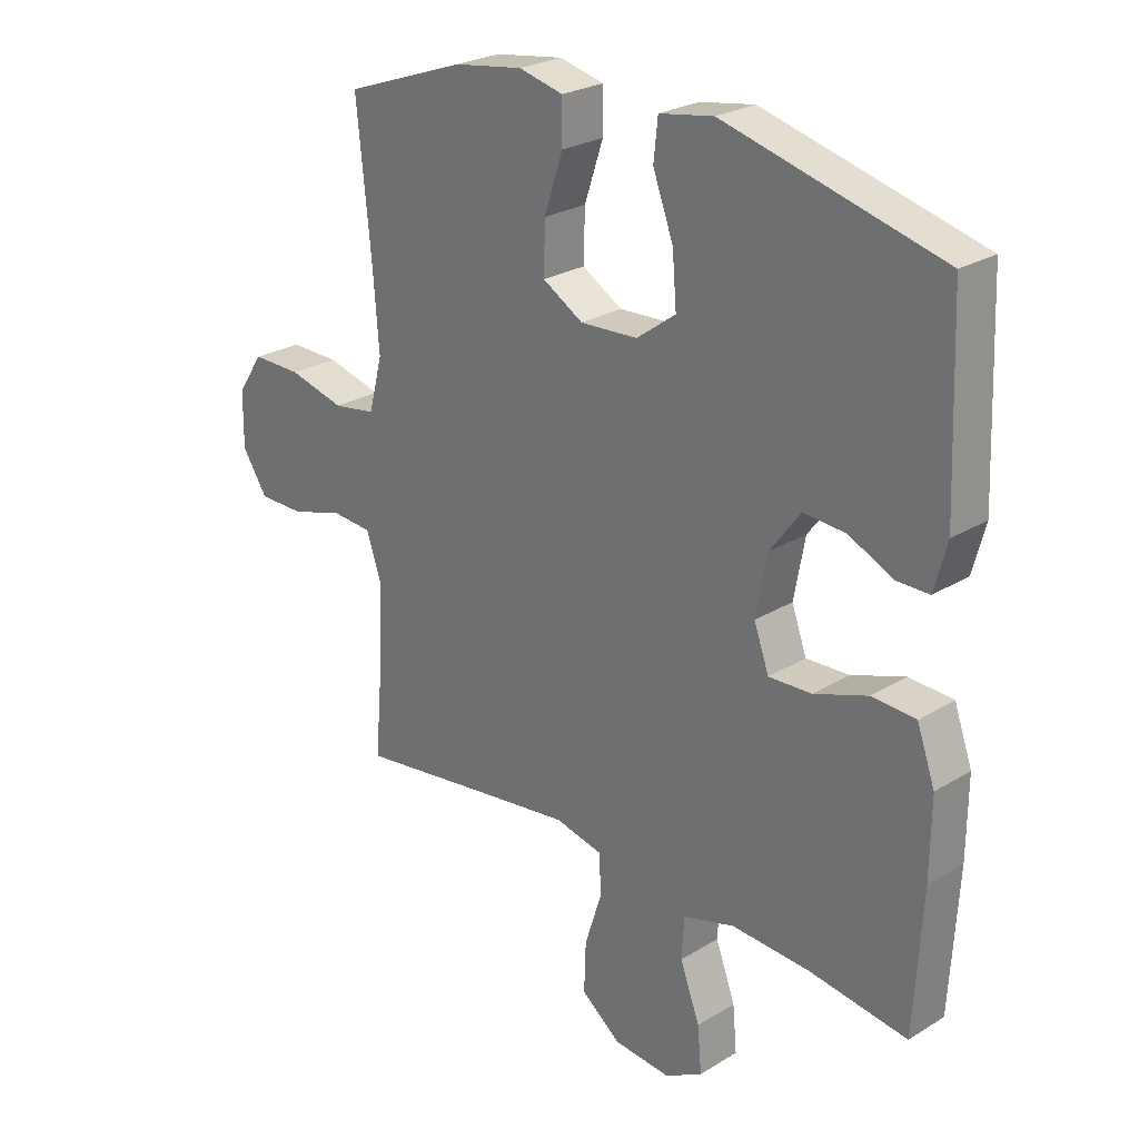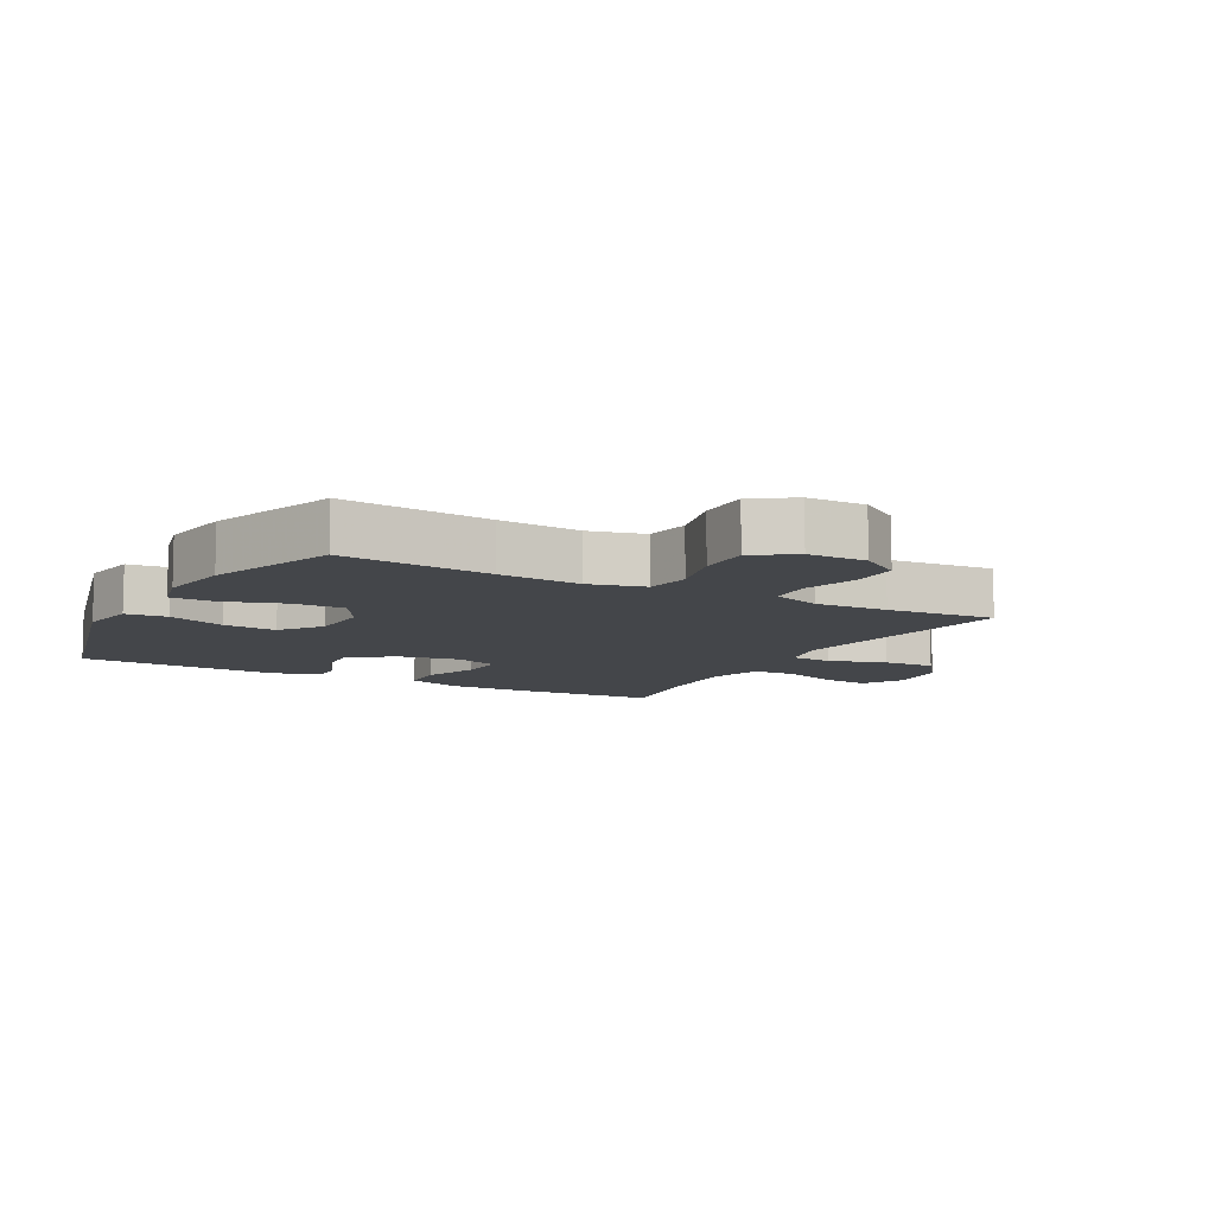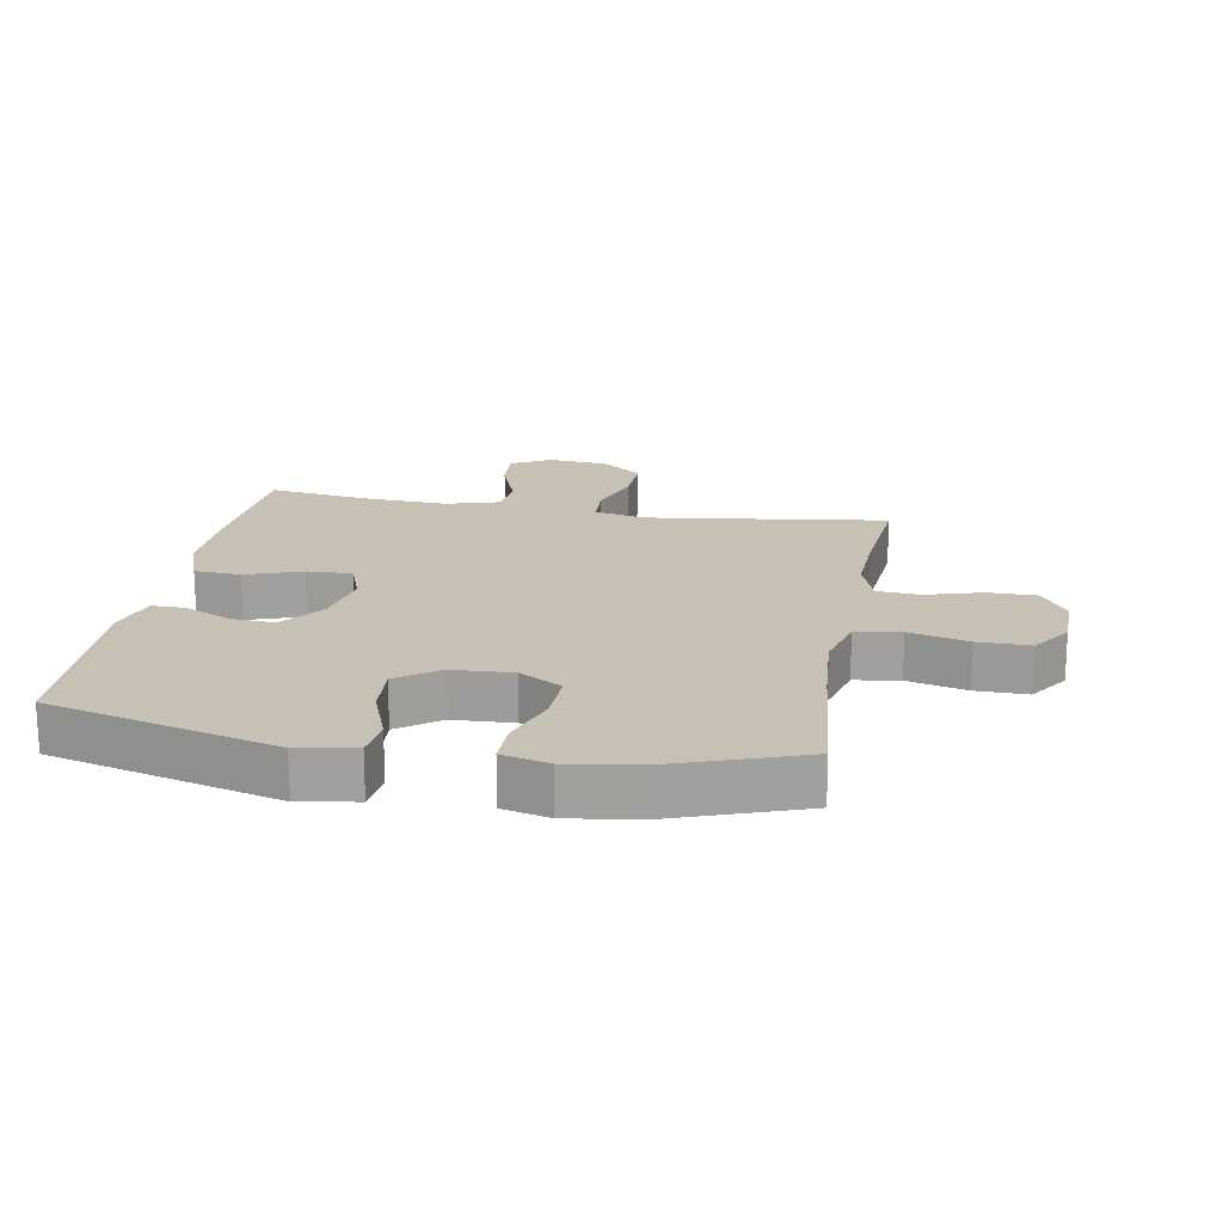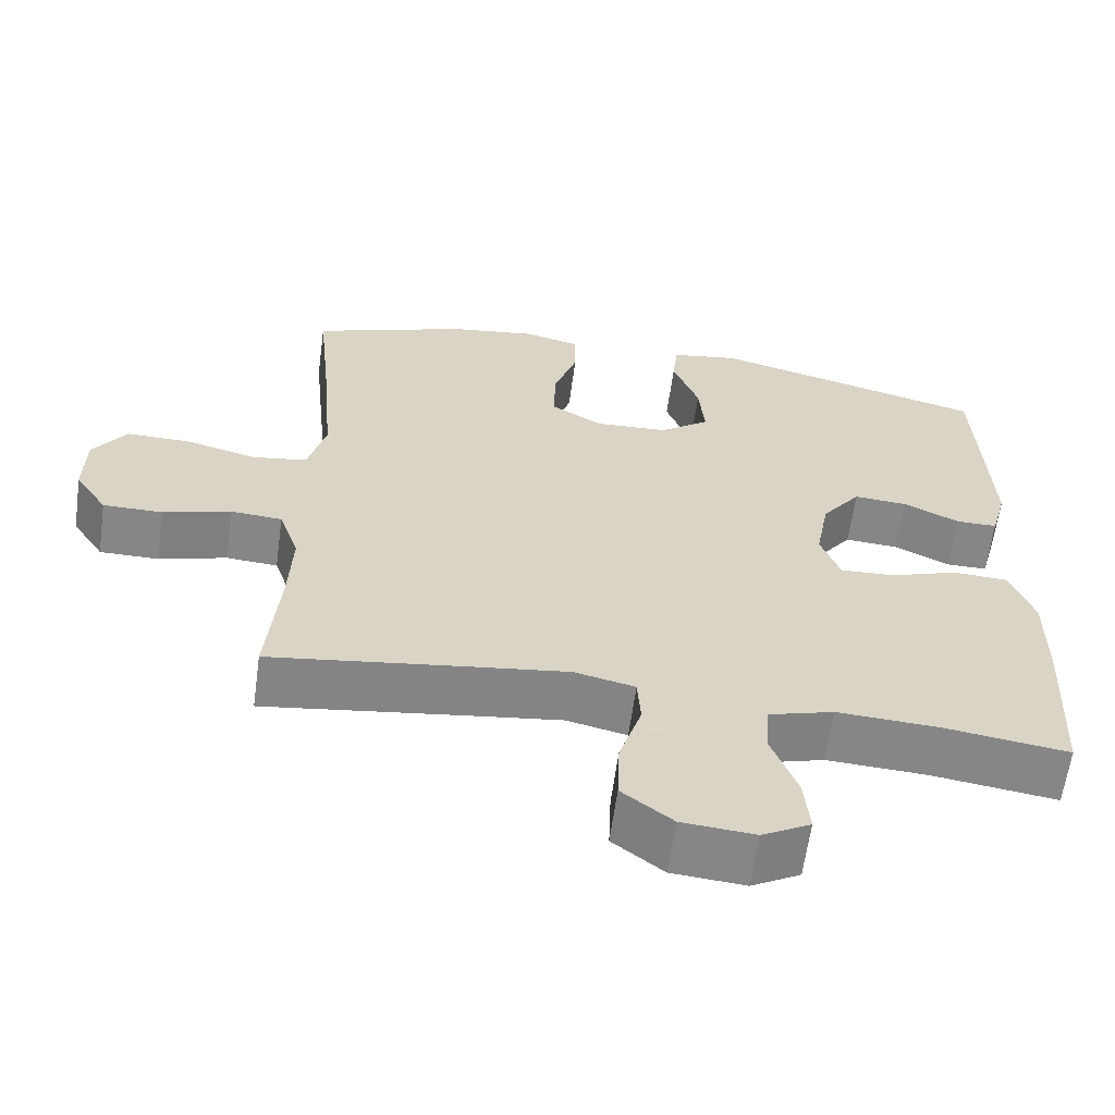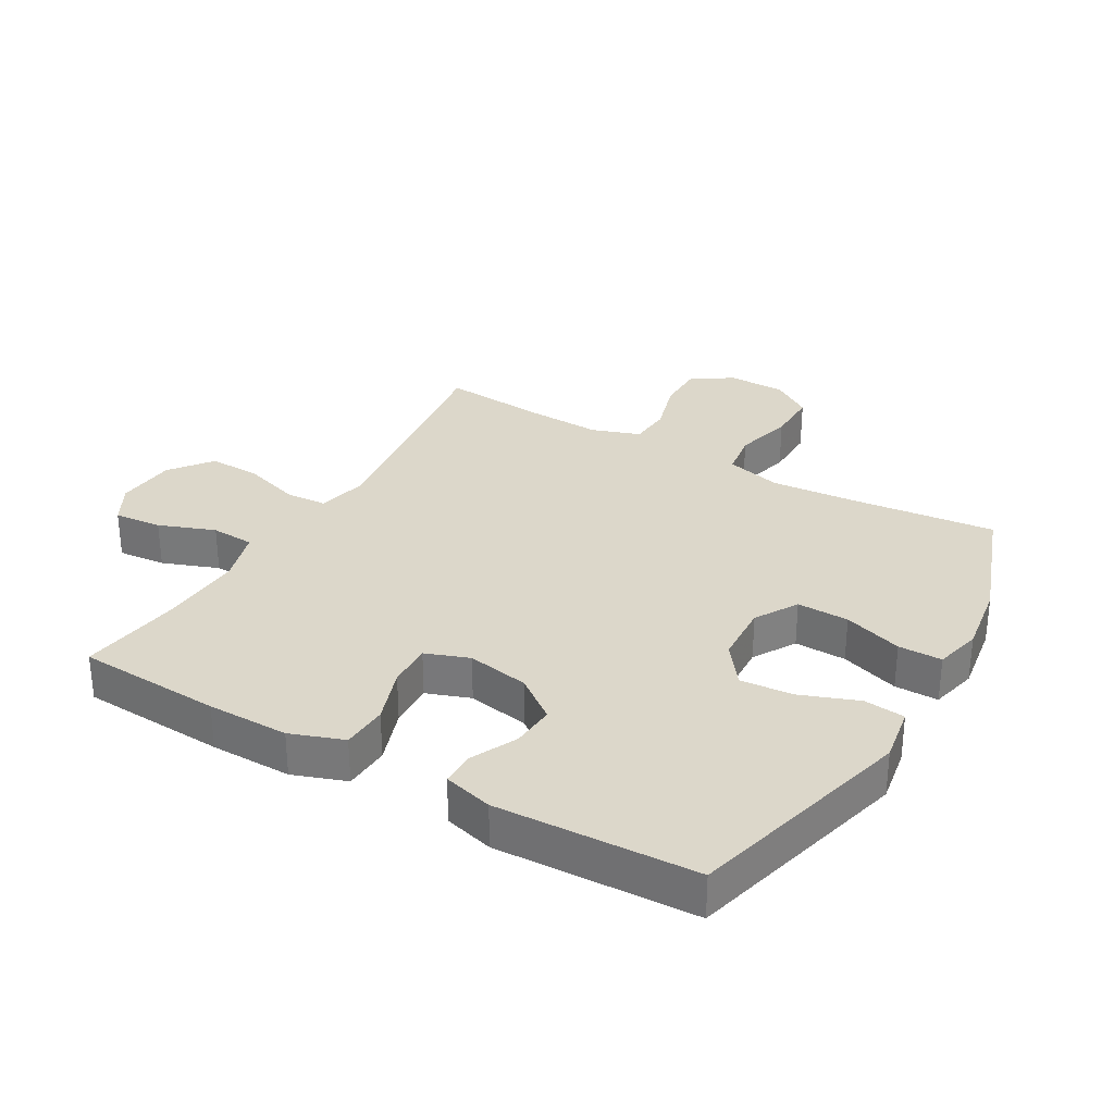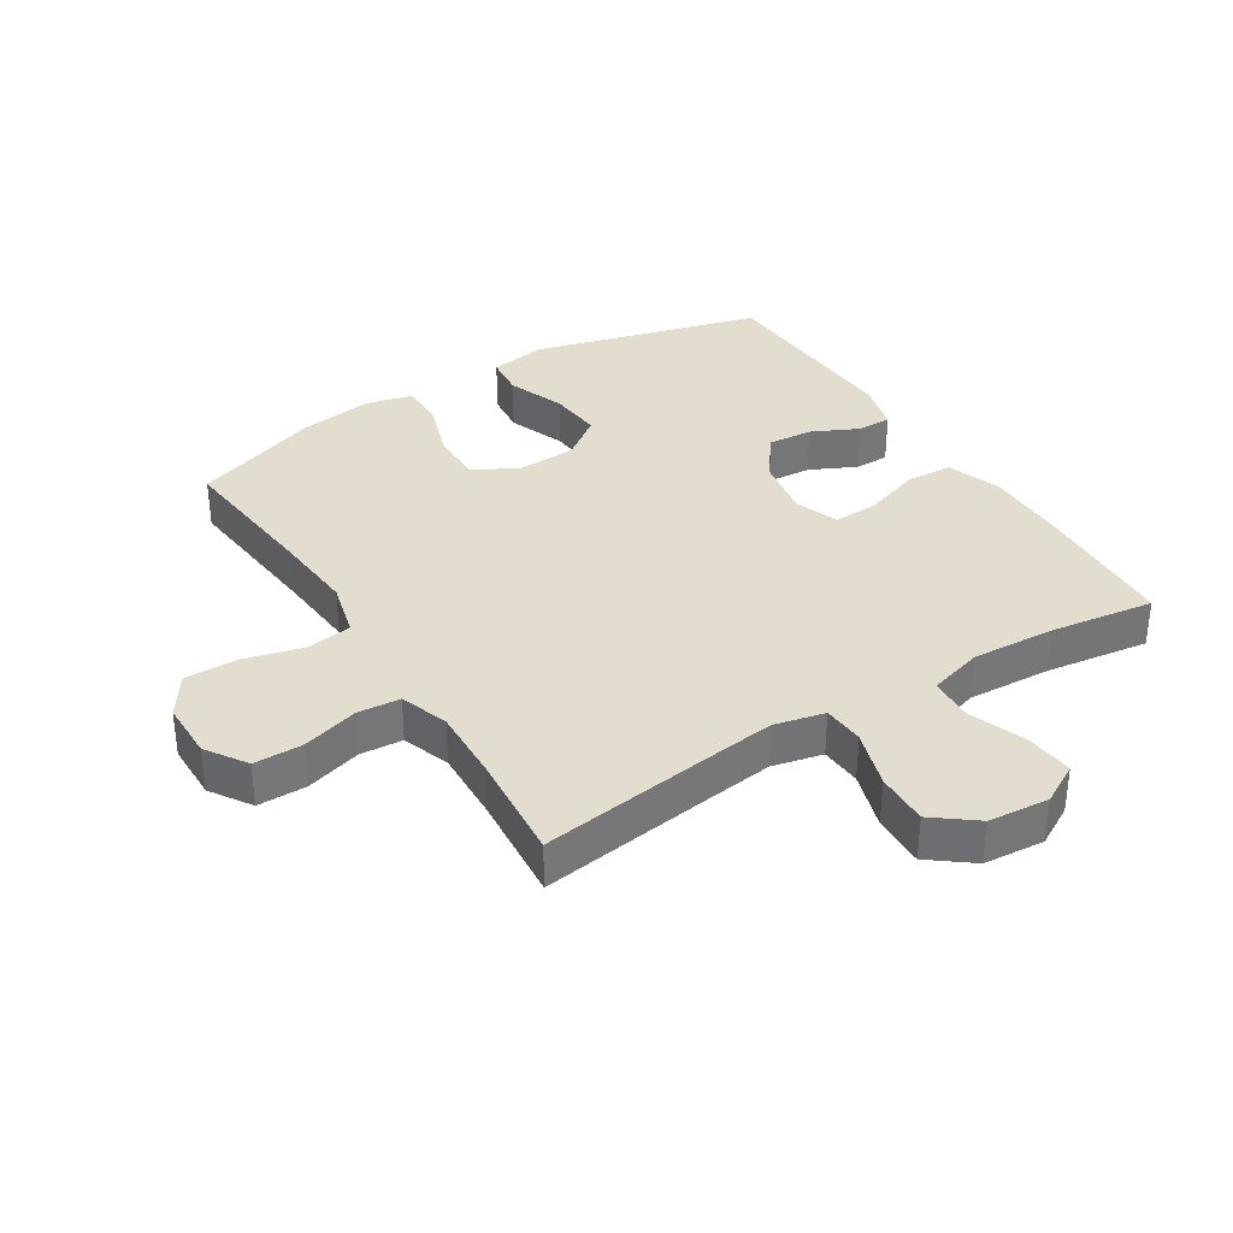
<metadata>
{"format":"obj","ext":"obj","renderer":"f3d","projection":"perspective","resolution":1024,"background":"white","views":[{"elev":25.4,"azim":-134.4,"up":"+Z"},{"elev":-9.4,"azim":61.3,"up":"+Y"},{"elev":18.5,"azim":10.1,"up":"+Y"},{"elev":-62.2,"azim":172.2,"up":"+Z"},{"elev":30.8,"azim":-60.0,"up":"+Y"},{"elev":34.9,"azim":148.0,"up":"+Y"}]}
</metadata>
<code>
v 0.5 0.07 0.5
v 0.476 0.07 0.264
v 0.466 0.07 0.135
v 0.489 0.07 0.047
v 0.56 0.07 0.036
v 0.653 0.07 0.06
v 0.736 0.07 0.061
v 0.779 0.07 -0.003
v 0.78 0.07 -0.095
v 0.738 0.07 -0.159
v 0.661 0.07 -0.159
v 0.573 0.07 -0.133
v 0.506 0.07 -0.138
v 0.48 0.07 -0.214
v 0.485 0.07 -0.329
v 0.5 0.07 -0.5
v 0.24 0.07 -0.464
v 0.119 0.07 -0.448
v 0.04 0.07 -0.466
v 0.036 0.07 -0.531
v 0.065 0.07 -0.622
v 0.068 0.07 -0.705
v 0.002 0.07 -0.756
v -0.093 0.07 -0.764
v -0.156 0.07 -0.729
v -0.149 0.07 -0.653
v -0.116 0.07 -0.564
v -0.12 0.07 -0.495
v -0.206 0.07 -0.47
v -0.337 0.07 -0.477
v -0.5 0.07 -0.5
v -0.513 0.07 -0.271
v -0.514 0.07 -0.142
v -0.484 0.07 -0.058
v -0.411 0.07 -0.054
v -0.322 0.07 -0.085
v -0.251 0.07 -0.088
v -0.226 0.07 -0.019
v -0.244 0.07 0.079
v -0.295 0.07 0.147
v -0.365 0.07 0.142
v -0.438 0.07 0.107
v -0.492 0.07 0.107
v -0.513 0.07 0.185
v -0.5 0.07 0.5
v -0.141 0.07 0.595
v -0.051 0.07 0.58
v -0.044 0.07 0.515
v -0.078 0.07 0.424
v -0.085 0.07 0.34
v -0.02 0.07 0.292
v 0.076 0.07 0.287
v 0.143 0.07 0.327
v 0.141 0.07 0.409
v 0.11 0.07 0.502
v 0.11 0.07 0.571
v 0.184 0.07 0.589
v 0.298 0.07 0.572
v 0.5 0 0.5
v 0.476 0 0.264
v 0.466 0 0.135
v 0.489 0 0.047
v 0.56 0 0.036
v 0.653 0 0.06
v 0.736 0 0.061
v 0.779 0 -0.003
v 0.78 0 -0.095
v 0.738 0 -0.159
v 0.661 0 -0.159
v 0.573 0 -0.133
v 0.506 0 -0.138
v 0.48 0 -0.214
v 0.485 0 -0.329
v 0.5 0 -0.5
v 0.24 0 -0.464
v 0.119 0 -0.448
v 0.04 0 -0.466
v 0.036 0 -0.531
v 0.065 0 -0.622
v 0.068 0 -0.705
v 0.002 0 -0.756
v -0.093 0 -0.764
v -0.156 0 -0.729
v -0.149 0 -0.653
v -0.116 0 -0.564
v -0.12 0 -0.495
v -0.206 0 -0.47
v -0.337 0 -0.477
v -0.5 0 -0.5
v -0.513 0 -0.271
v -0.514 0 -0.142
v -0.484 0 -0.058
v -0.411 0 -0.054
v -0.322 0 -0.085
v -0.251 0 -0.088
v -0.226 0 -0.019
v -0.244 0 0.079
v -0.295 0 0.147
v -0.365 0 0.142
v -0.438 0 0.107
v -0.492 0 0.107
v -0.513 0 0.185
v -0.5 0 0.5
v -0.141 0 0.595
v -0.051 0 0.58
v -0.044 0 0.515
v -0.078 0 0.424
v -0.085 0 0.34
v -0.02 0 0.292
v 0.076 0 0.287
v 0.143 0 0.327
v 0.141 0 0.409
v 0.11 0 0.502
v 0.11 0 0.571
v 0.184 0 0.589
v 0.298 0 0.572
f 58 1 2
f 57 58 2
f 56 57 2
f 55 56 2
f 54 55 2
f 53 54 2 3
f 52 53 3 4
f 51 52 4
f 47 48 49
f 46 47 49
f 45 46 49
f 44 45 49
f 43 44 49
f 42 43 49
f 41 42 49
f 40 41 49 50
f 39 40 50 51
f 34 35 36
f 33 34 36
f 32 33 36
f 31 32 36
f 30 31 36
f 29 30 36 37
f 28 29 37 38
f 25 26 27
f 24 25 27
f 23 24 27
f 22 23 27
f 21 22 27
f 20 21 27
f 19 20 27 28
f 39 51 4
f 38 39 4
f 28 38 4
f 19 28 4
f 18 19 4
f 10 11 12
f 9 10 12
f 8 9 12
f 7 8 12
f 6 7 12
f 5 6 12
f 5 12 13
f 5 13 14
f 4 5 14
f 18 4 14
f 17 18 14
f 17 14 15
f 15 16 17
f 60 59 116
f 60 116 115
f 60 115 114
f 60 114 113
f 60 113 112
f 61 60 112 111
f 62 61 111 110
f 62 110 109
f 107 106 105
f 107 105 104
f 107 104 103
f 107 103 102
f 107 102 101
f 107 101 100
f 107 100 99
f 108 107 99 98
f 109 108 98 97
f 94 93 92
f 94 92 91
f 94 91 90
f 94 90 89
f 94 89 88
f 95 94 88 87
f 96 95 87 86
f 85 84 83
f 85 83 82
f 85 82 81
f 85 81 80
f 85 80 79
f 85 79 78
f 86 85 78 77
f 62 109 97
f 62 97 96
f 62 96 86
f 62 86 77
f 62 77 76
f 70 69 68
f 70 68 67
f 70 67 66
f 70 66 65
f 70 65 64
f 70 64 63
f 71 70 63
f 72 71 63
f 72 63 62
f 72 62 76
f 72 76 75
f 73 72 75
f 75 74 73
f 1 59 60 2
f 2 60 61 3
f 3 61 62 4
f 4 62 63 5
f 5 63 64 6
f 6 64 65 7
f 7 65 66 8
f 8 66 67 9
f 9 67 68 10
f 10 68 69 11
f 11 69 70 12
f 12 70 71 13
f 13 71 72 14
f 14 72 73 15
f 15 73 74 16
f 16 74 75 17
f 17 75 76 18
f 18 76 77 19
f 19 77 78 20
f 20 78 79 21
f 21 79 80 22
f 22 80 81 23
f 23 81 82 24
f 24 82 83 25
f 25 83 84 26
f 26 84 85 27
f 27 85 86 28
f 28 86 87 29
f 29 87 88 30
f 30 88 89 31
f 31 89 90 32
f 32 90 91 33
f 33 91 92 34
f 34 92 93 35
f 35 93 94 36
f 36 94 95 37
f 37 95 96 38
f 38 96 97 39
f 39 97 98 40
f 40 98 99 41
f 41 99 100 42
f 42 100 101 43
f 43 101 102 44
f 44 102 103 45
f 45 103 104 46
f 46 104 105 47
f 47 105 106 48
f 48 106 107 49
f 49 107 108 50
f 50 108 109 51
f 51 109 110 52
f 52 110 111 53
f 53 111 112 54
f 54 112 113 55
f 55 113 114 56
f 56 114 115 57
f 57 115 116 58
f 58 116 59 1

</code>
